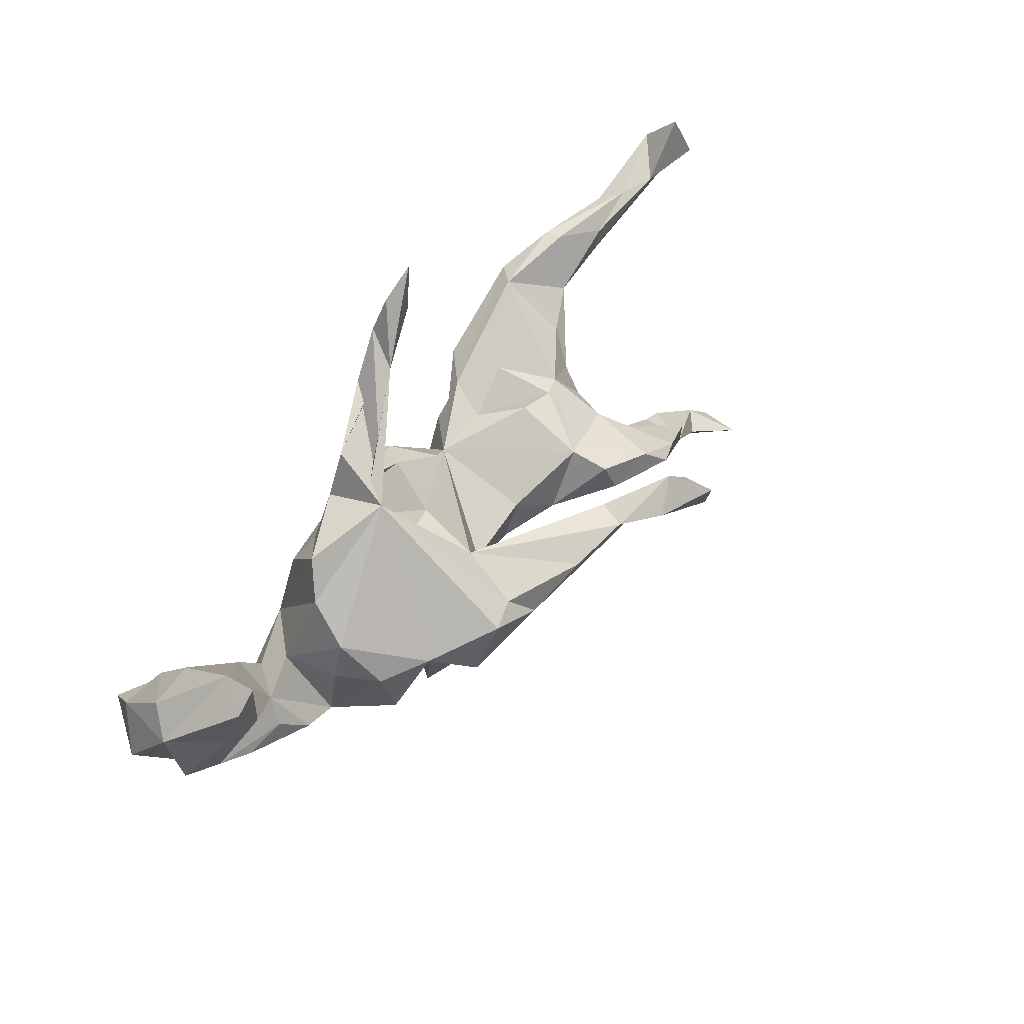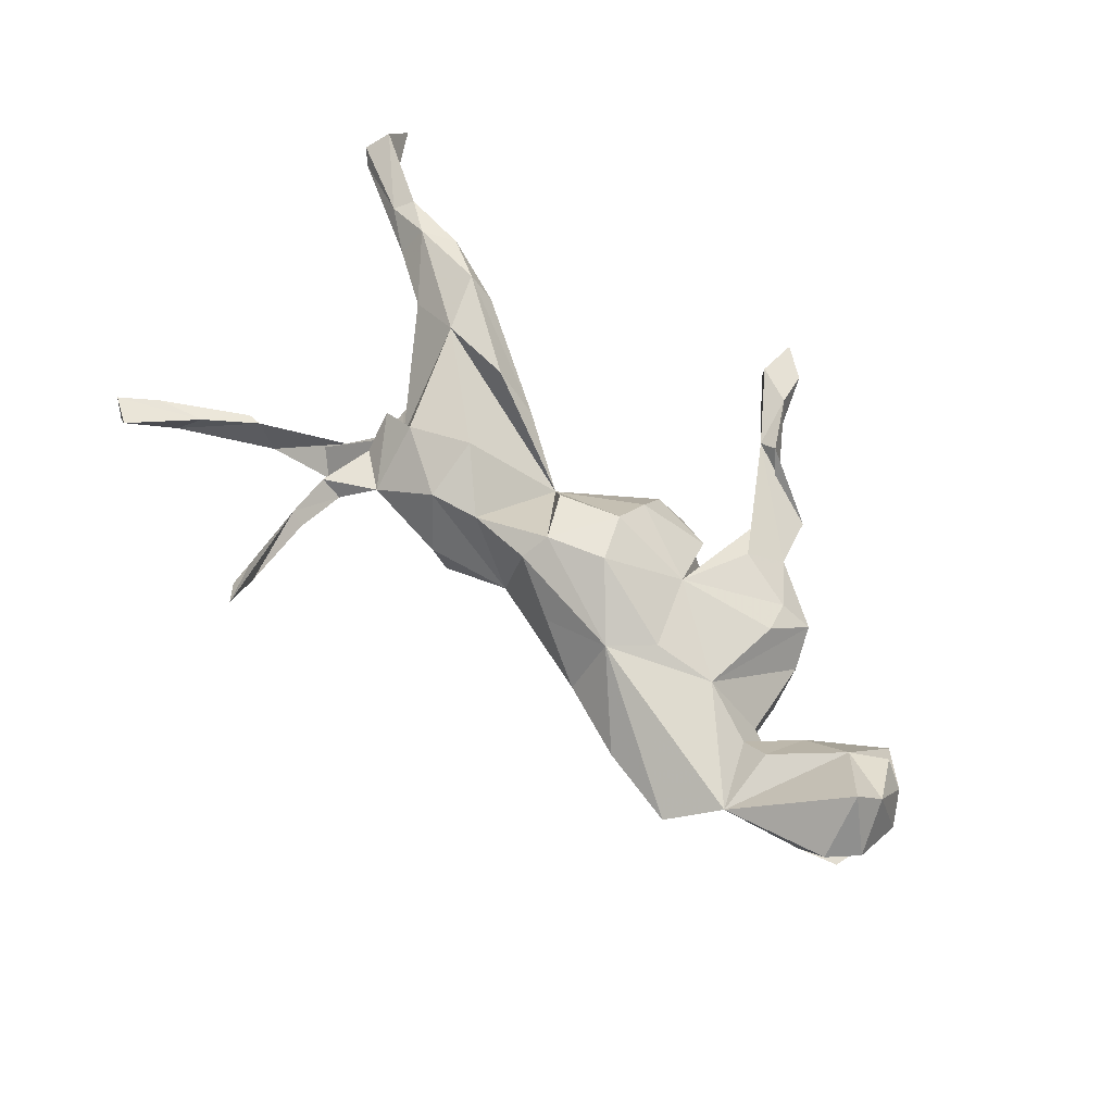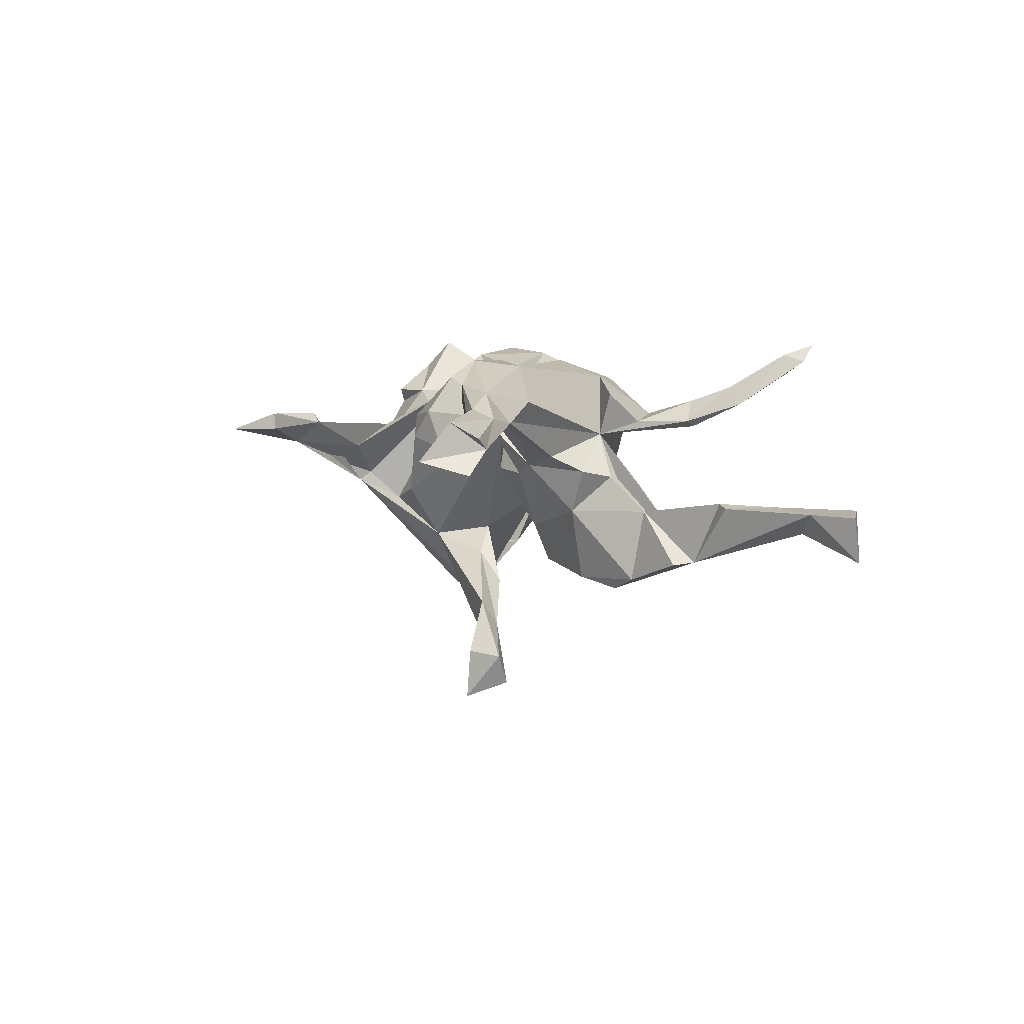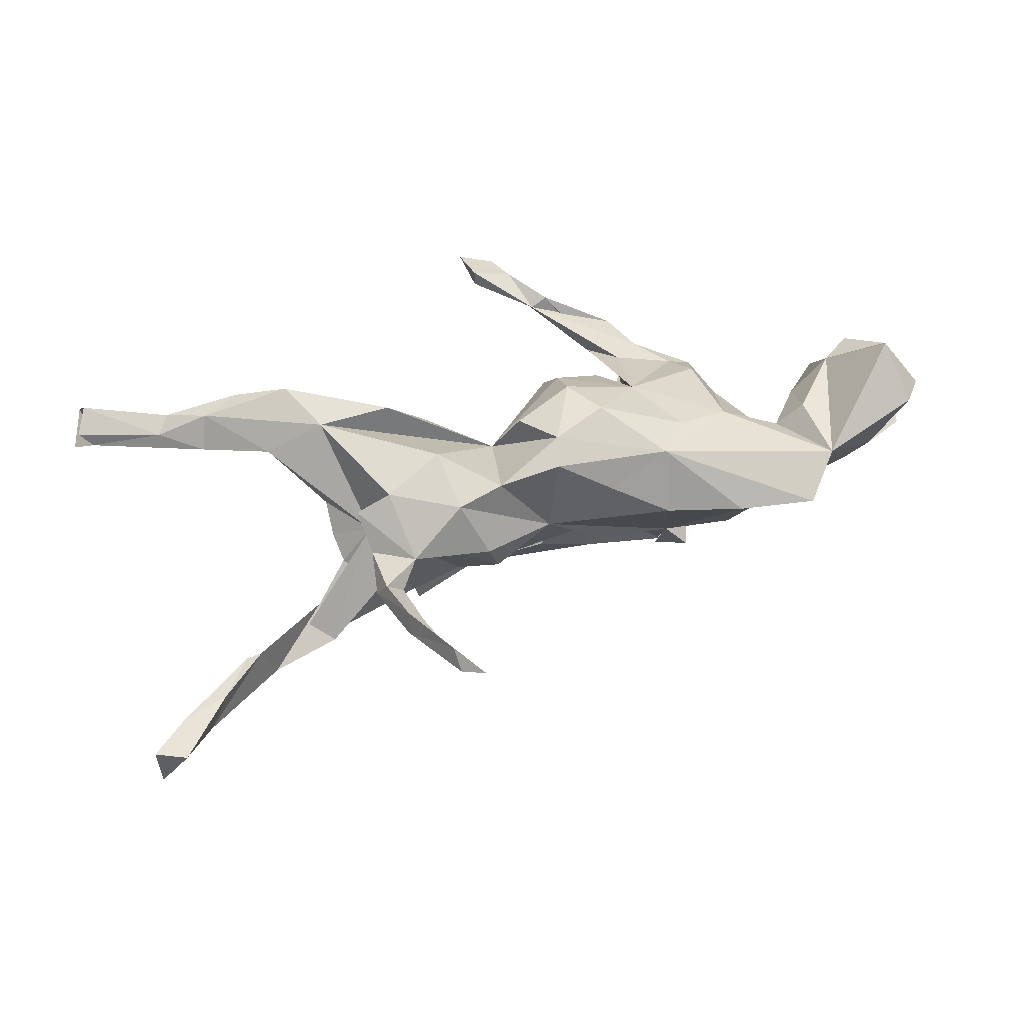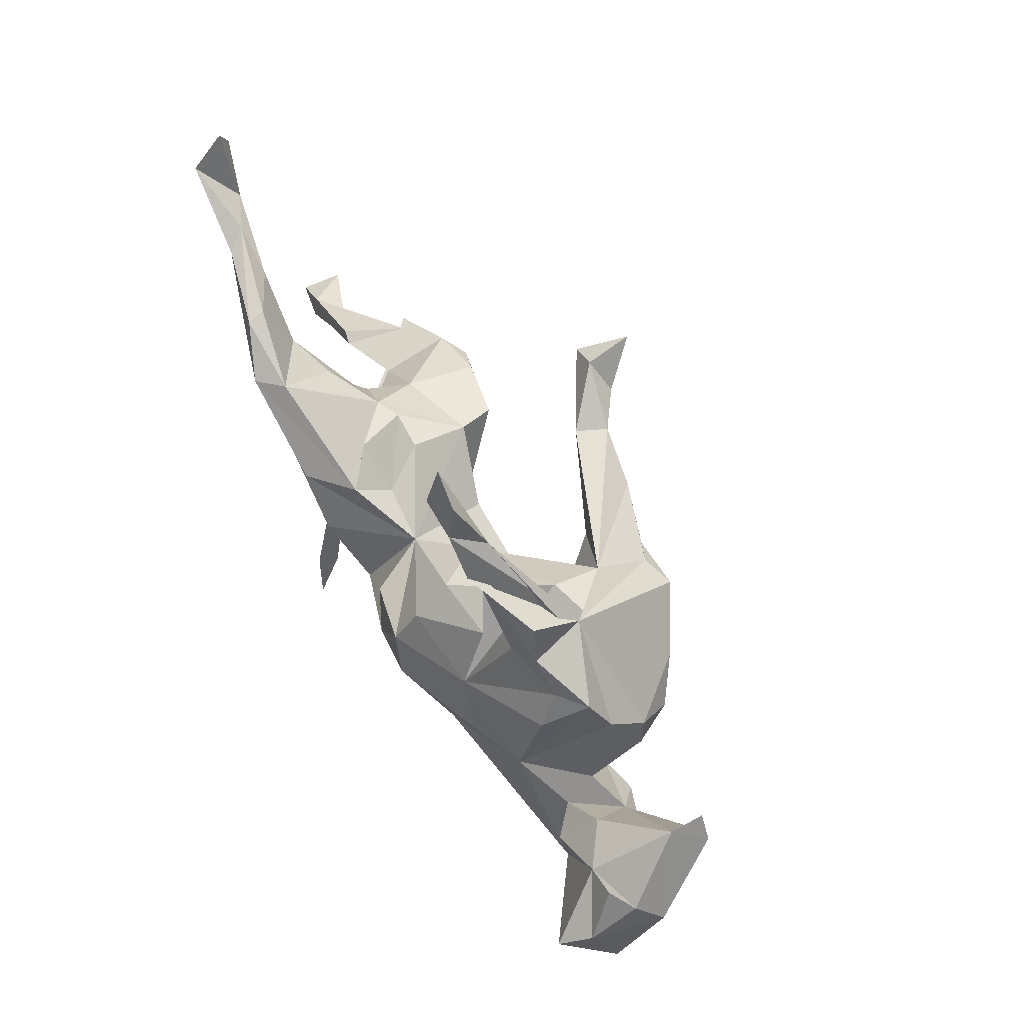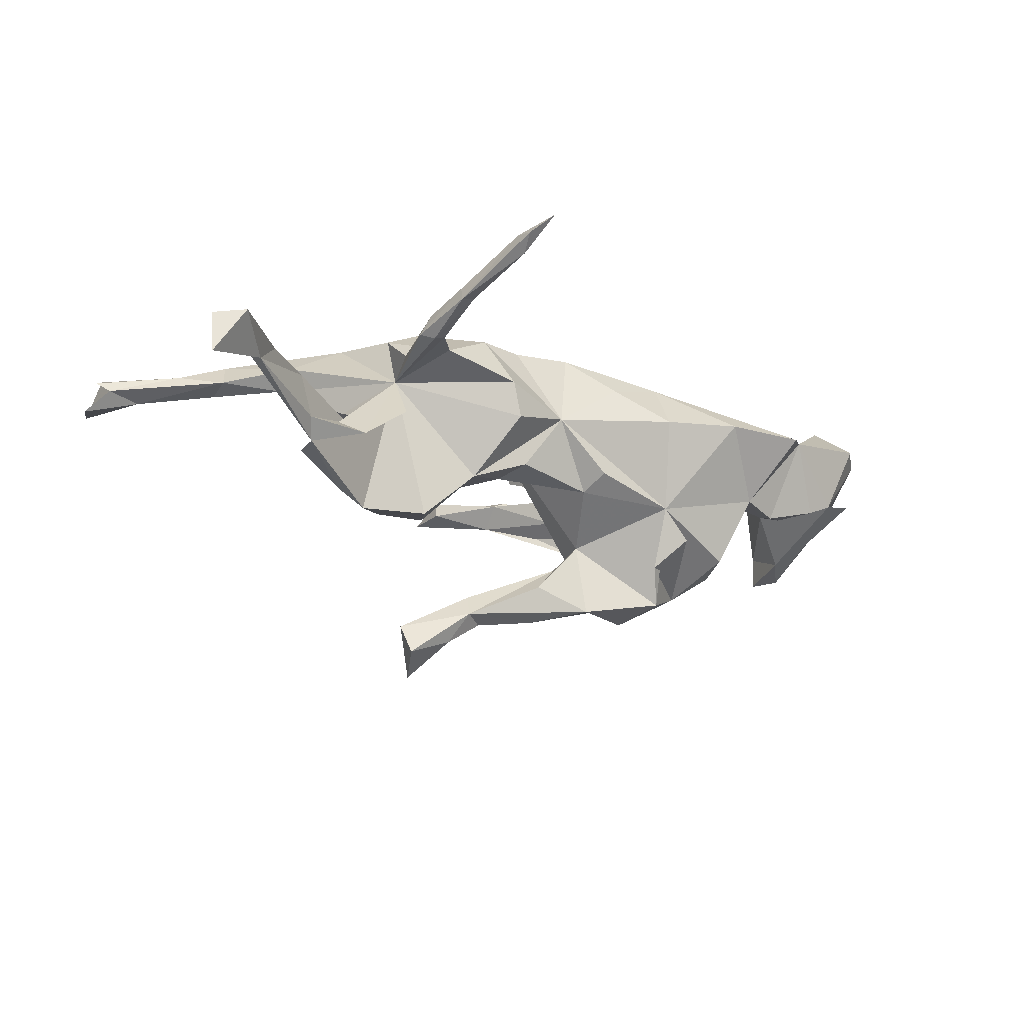
<metadata>
{"format":"obj","ext":"obj","renderer":"f3d","projection":"perspective","resolution":1024,"background":"white","views":[{"elev":45.3,"azim":127.5,"up":"+Y"},{"elev":66.1,"azim":44.3,"up":"+Z"},{"elev":6.8,"azim":-106.5,"up":"+Z"},{"elev":53.4,"azim":-18.3,"up":"+Z"},{"elev":68.7,"azim":60.9,"up":"+Y"},{"elev":-22.7,"azim":-30.1,"up":"+Z"}]}
</metadata>
<code>
v 0.681 0.006753 0.02332
v 0.6837 -0.0888 0.1085
v 0.5942 -0.116 -0.003459
v 0.6268 -0.049 0.1908
v 0.6461 -0.1344 0.1206
v 0.6169 0.09587 -0.09229
v 0.6509 -0.009521 0.1414
v 0.6151 -0.007317 -0.04537
v 0.5841 0.1314 -0.096
v 0.6512 0.04789 0.06217
v 0.6563 -0.09925 0.01461
v 0.5579 0.02935 0.0895
v 0.6103 0.06444 0.0897
v 0.5703 0.03425 -0.08227
v 0.5829 0.1248 -0.04021
v 0.481 -0.03889 -0.0223
v 0.4802 -0.1761 0.08613
v 0.4862 0.01341 0.03791
v 0.5454 -0.1185 -0.02714
v 0.4404 -0.1226 -0.0623
v 0.4884 -0.08565 -0.04342
v 0.4218 -0.06316 0.0563
v 0.468 -0.06679 0.09816
v 0.3709 -0.1494 -0.05074
v 0.4165 -0.2467 0.05216
v 0.3907 0.06316 -0.1057
v 0.38 0.1237 -0.0458
v 0.4019 -0.002708 -0.09752
v 0.4112 -0.01749 0.003766
v 0.3659 -0.002698 -0.1657
v 0.1908 -0.124 -0.09472
v 0.3325 -0.09591 -0.1652
v 0.3247 -0.03678 0.09724
v 0.2983 0.02074 -0.2141
v 0.3221 0.1118 0.05492
v 0.1739 -0.1259 0.147
v 0.2862 -0.2268 0.05831
v 0.3015 0.1707 0.01917
v 0.3506 0.1848 -0.01786
v 0.2286 0.2391 -0.06633
v 0.1918 0.04873 -0.2759
v 0.177 0.05151 0.1227
v 0.2223 0.2586 -0.03682
v 0.2204 0.1621 -0.1035
v 0.2283 -0.06242 0.1328
v 0.2331 -0.1293 -0.1527
v 0.2262 0.3047 0.01806
v 0.1932 -0.07736 -0.1987
v 0.2515 0.2269 0.02627
v 0.2294 0.2175 -0.05177
v 0.1614 -0.1875 0.05482
v 0.2236 -0.03533 -0.2555
v 0.2031 0.189 0.04535
v 0.1433 0.1432 0.06612
v 0.08499 0.3499 0.05998
v 0.1255 0.106 -0.1665
v 0.168 0.2568 0.006201
v 0.07704 0.01658 -0.1507
v 0.132 0.1592 -0.07751
v 0.1378 0.05585 -0.2566
v 0.06383 0.4295 0.07943
v 0.08948 0.3904 0.02323
v 0.0933 0.00934 -0.2782
v 0.0658 -0.1489 0.1118
v 0.0773 0.1639 0.02948
v 0.04081 0.04236 -0.1941
v 0.1133 0.3531 0.07482
v 0.03924 0.1462 0.07991
v 0.08284 -0.03408 0.1979
v -0.00376 0.1314 0.00971
v 0.04811 0.489 0.06118
v 0.03391 -0.08254 -0.07944
v -0.006263 0.5244 0.05733
v 0.04608 0.0391 0.1865
v 0.05089 -0.1281 -0.05303
v 0.000662 0.4495 0.08386
v -0.000321 0.447 0.05621
v -0.04496 -0.1333 0.03257
v 0.000778 0.06015 -0.301
v 0.04767 0.09776 0.1443
v -0.006314 0.01772 -0.2446
v -0.01005 -0.0686 0.1907
v -0.05567 0.007 0.1656
v -0.09656 0.03865 0.07152
v -0.02252 -0.1134 0.167
v -0.09789 0.08572 -0.3159
v -0.1276 -0.03986 -0.07103
v -0.1315 0.05926 -0.3069
v -0.207 0.09474 0.1268
v -0.1523 -0.1667 0.00025
v -0.107 -0.1062 -0.06186
v -0.2023 -0.08363 -0.09823
v -0.2197 -0.03514 0.1858
v -0.1287 -0.1133 0.1552
v -0.1617 0.08388 -0.3605
v -0.2093 -0.1331 0.1513
v -0.2159 0.14 -0.422
v -0.1904 0.05758 0.06692
v -0.1217 0.08503 -0.2652
v -0.1792 0.03355 -0.02612
v -0.1715 -0.176 0.06054
v -0.2434 0.07317 -0.3951
v -0.2074 0.1318 -0.3405
v -0.2496 0.0223 -0.1082
v -0.2571 0.09178 -0.3439
v -0.2653 0.001599 -0.1682
v -0.2371 0.08268 -0.005089
v -0.2862 -0.05145 -0.1782
v -0.2684 0.1134 0.07758
v -0.274 0.09081 0.1893
v -0.2807 -0.5018 0.2093
v -0.3133 -0.4317 0.1941
v -0.3548 -0.3076 0.1391
v -0.3205 -0.07506 0.1612
v -0.312 -0.4705 0.1814
v -0.3045 -0.1735 0.09241
v -0.3038 -0.4393 0.1586
v -0.3084 0.06916 -0.007821
v -0.3615 -0.325 0.1092
v -0.3955 0.09474 0.1835
v -0.3329 -0.3132 0.1215
v -0.3413 -0.2243 0.08559
v -0.3793 -0.07404 0.1323
v -0.3682 -0.02693 -0.1874
v -0.3501 0.06356 0.009845
v -0.3665 -0.2339 0.07224
v -0.3703 -0.1294 0.08322
v -0.3678 -0.1325 -0.02789
v -0.3859 -0.2151 0.08285
v -0.3716 -0.2291 0.1177
v -0.3832 -0.003945 -0.06885
v -0.3987 0.1916 0.1561
v -0.4278 0.1064 0.06481
v -0.4117 0.04274 0.02922
v -0.4153 -0.01225 0.002152
v -0.3572 -0.06362 0.06149
v -0.4365 0.1847 0.1962
v -0.4716 -0.08236 -0.1801
v -0.4701 -0.1048 -0.0637
v -0.4942 0.144 0.09757
v -0.4603 -0.1619 -0.1034
v -0.4109 -0.06479 -0.00858
v -0.418 -0.07165 -0.2023
v -0.5206 0.2292 0.1602
v -0.561 -0.1614 -0.1413
v -0.4932 0.1086 0.1291
v -0.563 -0.1231 -0.1441
v -0.5987 0.2192 0.09211
v -0.5973 -0.1908 -0.0392
v -0.5263 0.2309 0.1304
v -0.575 -0.1883 -0.1103
v -0.6235 -0.1903 -0.04478
v -0.5827 0.207 0.1507
v -0.6754 -0.2569 -0.03839
v -0.6468 0.2478 0.1293
v -0.5994 0.1717 0.1021
v -0.7127 -0.288 -0.07891
v -0.6682 0.2188 0.1151
v -0.6753 0.2619 0.09425
v -0.7274 0.273 0.06901
v -0.8167 -0.3298 -0.0427
v -0.8066 0.2814 0.09603
v -0.7857 0.2635 0.07823
v -0.8193 0.2993 0.04233
v -0.7667 -0.3568 -0.03677
v -0.7933 0.3698 0.06308
v -0.7572 -0.2809 -0.0423
v -0.7852 0.3199 0.1201
v -0.8151 -0.3394 -0.1148
f 113 130 129
f 127 129 130
f 119 113 129
f 142 128 136
f 141 136 128
f 135 142 136
f 139 128 142
f 124 104 106
f 92 106 104
f 87 92 104
f 108 106 92
f 87 91 92
f 78 92 91
f 72 91 87
f 84 87 104
f 72 78 91
f 90 92 78
f 88 66 99
f 56 99 66
f 105 88 99
f 81 66 88
f 86 99 56
f 79 86 56
f 103 99 86
f 58 66 81
f 58 56 66
f 63 58 81
f 88 63 81
f 60 79 56
f 63 79 60
f 88 79 63
f 41 63 60
f 52 58 63
f 52 63 41
f 40 41 60
f 31 58 52
f 34 52 41
f 119 115 112
f 111 112 115
f 113 119 112
f 117 115 119
f 117 111 115
f 113 112 111
f 113 111 117
f 126 119 129
f 121 119 126
f 136 126 129
f 117 119 121
f 122 121 126
f 121 113 117
f 122 113 121
f 136 122 126
f 131 139 142
f 141 128 139
f 151 141 139
f 145 136 141
f 131 104 124
f 138 131 124
f 125 104 131
f 108 124 106
f 143 124 108
f 92 136 108
f 143 108 136
f 90 136 92
f 105 99 103
f 97 105 103
f 102 88 105
f 95 103 86
f 97 103 95
f 102 97 95
f 88 95 86
f 79 88 86
f 102 95 88
f 145 152 149
f 154 149 152
f 139 145 149
f 167 152 145
f 147 145 139
f 151 139 149
f 157 151 149
f 139 138 147
f 145 147 138
f 145 141 151
f 131 138 139
f 143 136 145
f 143 138 124
f 145 138 143
f 102 105 97
f 154 152 167
f 161 154 167
f 157 167 145
f 157 149 154
f 165 157 154
f 145 151 157
f 169 161 167
f 165 154 161
f 169 165 161
f 169 157 165
f 169 167 157
f 74 69 42
f 45 42 69
f 82 69 74
f 84 80 68
f 54 68 80
f 70 84 68
f 74 80 84
f 42 80 74
f 83 74 84
f 82 74 83
f 69 82 36
f 85 36 82
f 84 82 83
f 137 110 89
f 84 89 110
f 132 137 89
f 120 110 137
f 125 132 89
f 144 137 132
f 153 137 144
f 8 6 1
f 15 1 6
f 14 6 8
f 14 9 6
f 15 6 9
f 15 9 14
f 3 11 1
f 8 1 11
f 2 3 1
f 3 8 11
f 16 15 14
f 10 15 12
f 18 12 15
f 5 3 2
f 4 5 2
f 17 3 5
f 23 12 18
f 16 18 15
f 17 12 23
f 22 23 18
f 27 39 33
f 35 33 39
f 29 27 33
f 40 39 27
f 26 40 27
f 49 39 40
f 40 50 43
f 57 43 50
f 62 40 43
f 47 49 40
f 38 39 49
f 38 35 39
f 42 35 38
f 42 33 35
f 53 42 38
f 53 38 49
f 55 53 49
f 55 49 47
f 67 47 40
f 42 57 50
f 62 43 57
f 55 62 57
f 61 40 62
f 57 42 53
f 57 53 55
f 45 33 42
f 42 54 80
f 65 68 54
f 10 1 15
f 7 1 10
f 2 1 7
f 13 7 10
f 12 13 10
f 12 7 13
f 4 2 7
f 12 4 7
f 17 5 4
f 12 17 4
f 22 17 23
f 67 55 47
f 61 67 40
f 61 55 67
f 71 61 62
f 73 71 62
f 77 62 55
f 77 73 62
f 76 55 61
f 73 76 61
f 77 55 76
f 76 73 77
f 61 71 73
f 136 90 101
f 78 101 90
f 116 136 101
f 96 116 101
f 122 136 116
f 125 118 104
f 107 104 118
f 135 125 131
f 131 142 135
f 134 125 135
f 136 134 135
f 133 125 134
f 130 113 122
f 130 122 116
f 127 130 116
f 127 136 129
f 123 127 116
f 123 136 127
f 31 34 32
f 30 32 34
f 52 34 48
f 46 48 34
f 31 52 48
f 40 34 41
f 56 40 60
f 24 31 32
f 46 34 31
f 31 48 46
f 37 31 24
f 72 58 31
f 75 72 31
f 84 58 72
f 84 56 58
f 78 75 31
f 78 72 75
f 51 78 31
f 87 84 72
f 107 84 104
f 98 107 118
f 96 101 78
f 94 96 78
f 114 116 96
f 140 133 134
f 132 125 133
f 93 114 96
f 123 116 114
f 136 123 114
f 140 134 136
f 146 140 136
f 132 133 140
f 160 148 156
f 140 156 148
f 163 160 156
f 159 148 160
f 158 163 156
f 166 160 164
f 163 164 160
f 166 164 163
f 168 160 166
f 168 163 162
f 158 162 163
f 26 30 34
f 24 20 17
f 19 17 20
f 25 24 17
f 32 30 24
f 28 24 30
f 16 20 24
f 29 24 28
f 26 28 30
f 26 34 40
f 44 40 56
f 25 37 24
f 51 37 36
f 25 36 37
f 31 37 51
f 59 56 84
f 64 51 36
f 85 64 36
f 78 51 64
f 85 78 64
f 94 78 85
f 98 84 107
f 89 84 98
f 109 98 118
f 82 94 85
f 89 98 109
f 125 109 118
f 89 109 125
f 93 96 94
f 84 93 94
f 120 114 93
f 168 162 158
f 168 166 163
f 84 94 82
f 136 114 120
f 156 140 146
f 150 132 140
f 120 146 136
f 153 146 120
f 65 70 68
f 65 84 70
f 45 69 36
f 36 33 45
f 42 65 54
f 17 33 36
f 59 65 42
f 44 59 42
f 84 65 59
f 50 44 42
f 56 59 44
f 25 17 36
f 22 33 17
f 40 44 50
f 22 29 33
f 16 29 22
f 29 26 27
f 28 26 29
f 18 16 22
f 24 29 16
f 19 3 17
f 20 16 21
f 3 21 16
f 3 19 21
f 20 21 19
f 14 3 16
f 3 14 8
f 155 153 144
f 159 155 144
f 158 153 155
f 159 144 150
f 132 150 144
f 148 159 150
f 120 137 153
f 148 150 140
f 84 110 120
f 84 120 93
f 159 160 168
f 155 168 158
f 155 159 168
f 153 158 156
f 146 153 156

</code>
